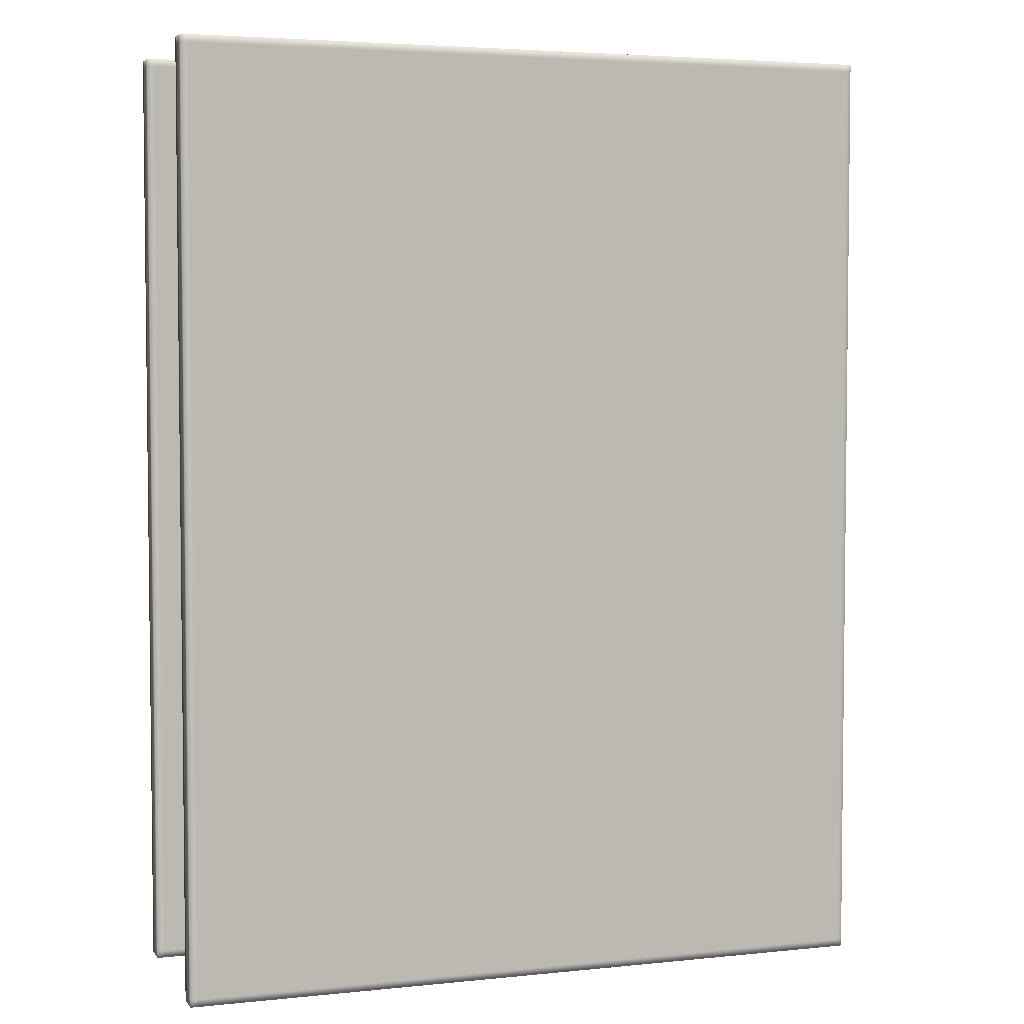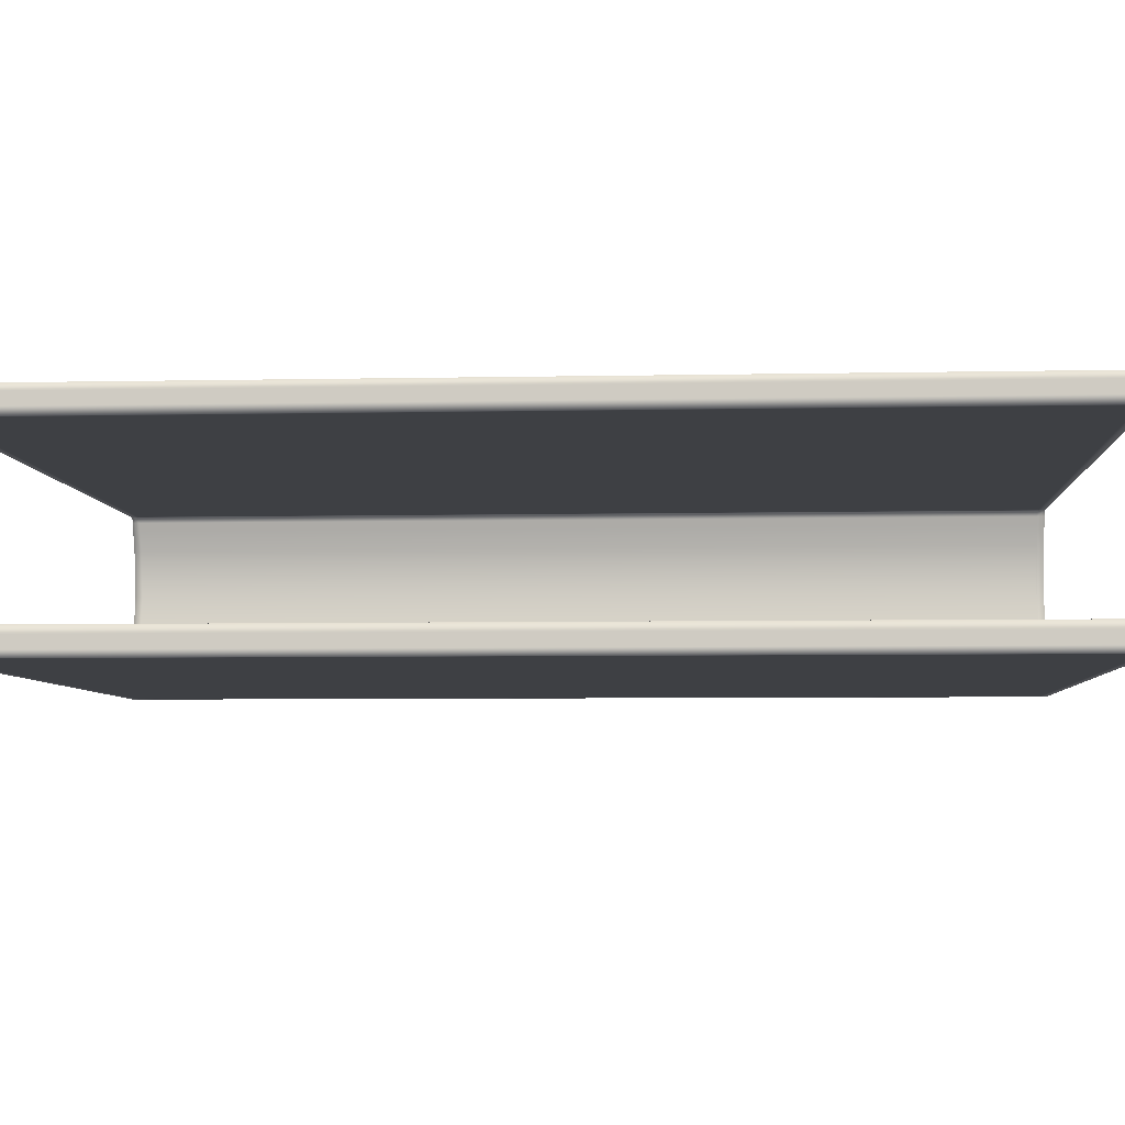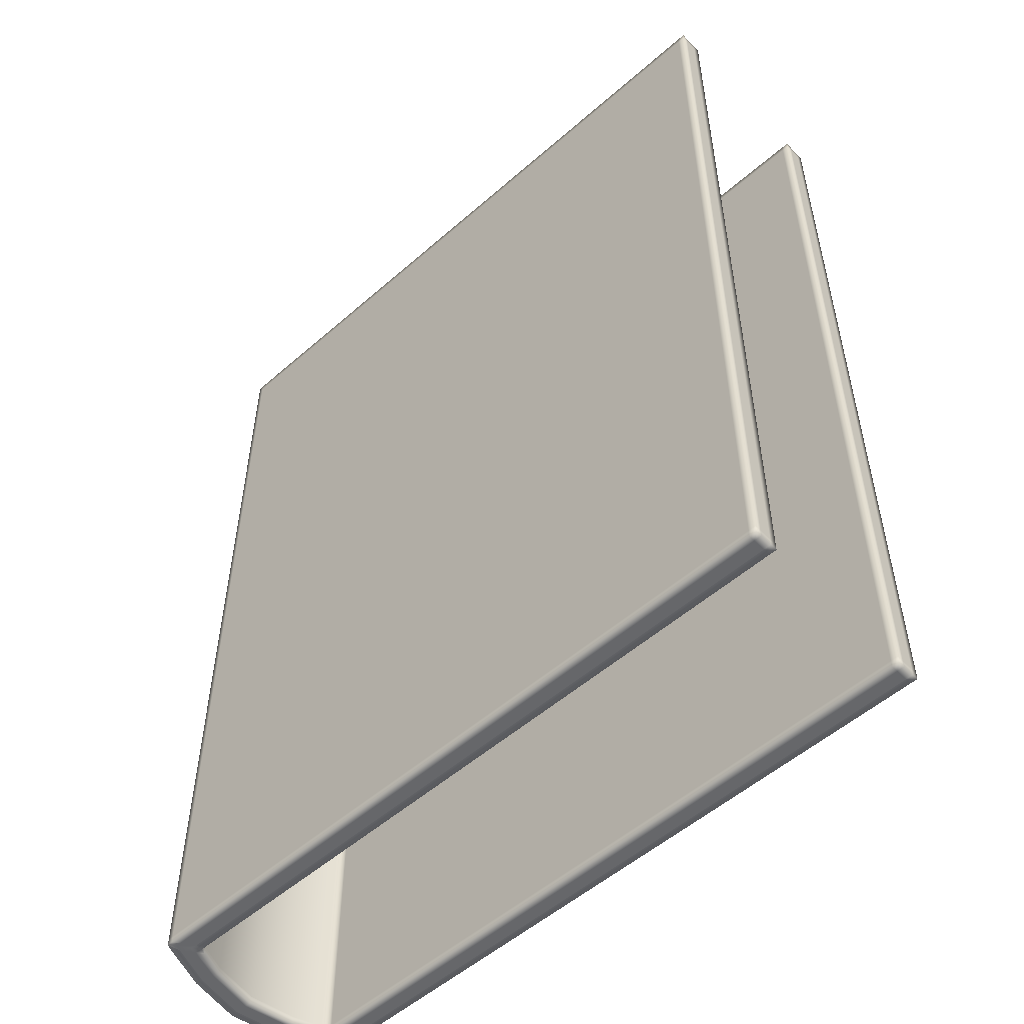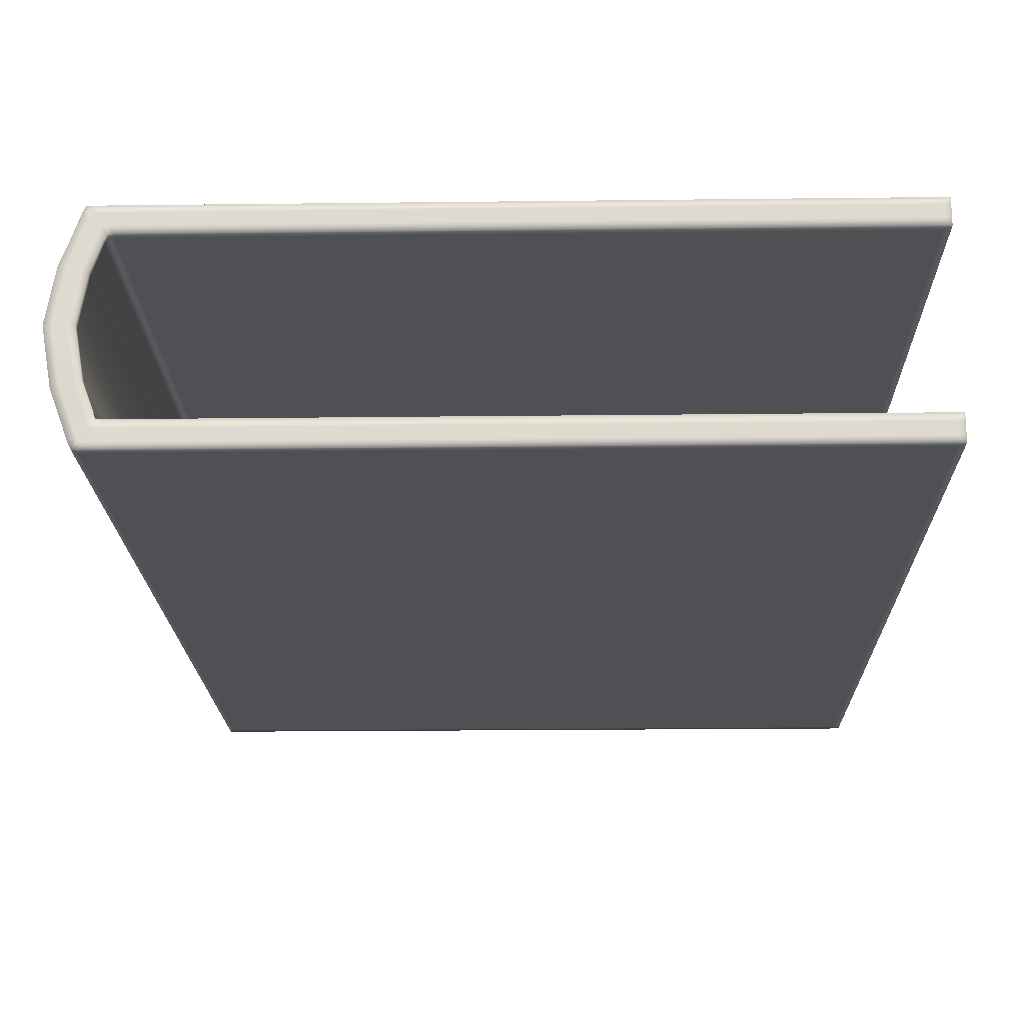
<metadata>
{"format":"obj","ext":"obj","renderer":"f3d","projection":"perspective","resolution":1024,"background":"white","views":[{"elev":4.1,"azim":161.2,"up":"+Z"},{"elev":-5.6,"azim":93.8,"up":"+Y"},{"elev":-53.4,"azim":43.1,"up":"+Z"},{"elev":-19.0,"azim":1.3,"up":"+Y"}]}
</metadata>
<code>
g book
v -0.07755 9.092e-05 0.09301
v -0.07574 0.01064 0.09156
v -0.07574 0.01064 0.09301
v -0.07755 9.092e-05 0.09156
v -0.07574 -0.01064 0.09301
v -0.07574 -0.01064 0.09156
v -0.07374 -0.01609 0.09301
v -0.07374 -0.01609 0.09156
v -0.07228 -0.02009 0.09301
v -0.07228 -0.02009 0.09156
v -0.07174 -0.02118 0.09301
v -0.07374 -0.01609 -0.09156
v -0.07574 -0.01064 -0.09156
v -0.07574 -0.01064 0.09156
v -0.07755 9.092e-05 -0.09156
v -0.07755 9.092e-05 0.09156
v -0.07574 0.01064 -0.09156
v -0.07574 0.01064 0.09156
v -0.0741 0.01482 -0.09156
v -0.0741 0.01482 0.09156
v -0.07174 -0.02118 0.09156
v -0.07064 -0.02118 0.09156
v -0.07064 -0.02118 0.09301
v -0.06555 -0.02118 0.09301
v -0.06555 -0.02118 0.09156
v 0.06683 -0.02118 0.09301
v -0.07064 -0.02118 -0.09156
v -0.07174 -0.02118 -0.09156
v 0.06683 -0.02118 0.09156
v 0.06828 -0.02118 0.09301
v 0.06828 -0.02118 0.09156
v -0.07228 -0.02009 -0.09156
v -0.07174 -0.02118 -0.09301
v -0.07174 -0.02118 -0.09301
v -0.07228 -0.02009 -0.09301
v -0.07374 -0.01609 -0.09301
v -0.07574 -0.01064 -0.09301
v -0.07574 -0.01064 -0.09156
v -0.07064 -0.02118 -0.09301
v -0.06555 -0.02118 -0.09156
v -0.06555 -0.02118 -0.09301
v 0.06683 -0.02118 -0.09156
v 0.06683 -0.02118 -0.09301
v 0.06828 -0.02118 -0.09301
v 0.06828 -0.02118 -0.09156
v 0.06828 -0.01991 -0.09156
v 0.06828 -0.01991 -0.09301
v 0.06828 -0.01991 0.09156
v 0.06828 -0.02118 0.09301
v 0.06828 -0.01991 0.09301
v 0.06828 -0.01755 0.09301
v 0.06828 -0.01755 -0.09156
v 0.06828 -0.01755 -0.09301
v 0.06828 -0.01609 -0.09301
v 0.06828 -0.01609 -0.09156
v 0.06828 -0.01755 0.09156
v 0.06828 -0.01609 0.09301
v 0.06828 -0.01609 0.09156
v -0.0741 0.01482 -0.09301
v -0.07574 0.01064 -0.09156
v -0.07574 0.01064 -0.09301
v -0.07228 0.02009 -0.09301
v -0.07228 0.02009 -0.09156
v -0.07174 0.02118 -0.09301
v -0.07174 0.02118 -0.09156
v -0.07064 0.02118 -0.09156
v -0.07064 0.02118 -0.09301
v -0.06555 0.02118 -0.09301
v -0.06555 0.02118 -0.09156
v 0.06683 0.02118 -0.09301
v -0.07064 0.02118 0.09156
v -0.07174 0.02118 0.09156
v 0.06683 0.02118 -0.09156
v 0.06828 0.02118 -0.09301
v 0.06828 0.02118 -0.09156
v -0.07228 0.02009 0.09156
v -0.07174 0.02118 0.09301
v -0.07174 0.02118 0.09301
v -0.07228 0.02009 0.09301
v -0.0741 0.01482 0.09301
v -0.07574 0.01064 0.09301
v -0.07064 0.02118 0.09301
v -0.06555 0.02118 0.09156
v -0.06555 0.02118 0.09301
v 0.06683 0.02118 0.09156
v 0.06683 0.02118 0.09301
v 0.06828 0.02118 0.09301
v 0.06828 0.02118 0.09156
v 0.06828 0.01991 0.09156
v 0.06828 0.01991 0.09301
v 0.06828 0.01991 -0.09156
v 0.06828 0.02118 -0.09301
v 0.06828 0.01991 -0.09301
v 0.06828 0.01755 -0.09301
v 0.06828 0.01755 0.09156
v 0.06828 0.01755 0.09301
v 0.06828 0.01609 0.09301
v 0.06828 0.01609 0.09156
v 0.06828 0.01755 -0.09156
v 0.06828 0.01609 -0.09301
v 0.06828 0.01609 -0.09156
v -0.07755 9.092e-05 -0.09301
v -0.07574 -0.01064 -0.09301
v -0.07755 9.092e-05 -0.09156
v -0.07574 0.01064 -0.09301
v -0.07064 -0.009365 0.09156
v -0.07064 -0.009365 0.09301
v -0.07228 9.092e-05 0.09301
v -0.07228 9.092e-05 0.09156
v -0.06864 -0.01464 0.09156
v -0.07064 -0.009365 0.09301
v -0.06864 -0.01464 0.09301
v -0.06864 -0.015 0.09156
v -0.06864 -0.015 0.09301
v -0.0681 -0.01609 0.09301
v -0.0681 -0.01609 0.09156
v -0.06864 -0.01464 -0.09156
v -0.07064 -0.009365 -0.09156
v -0.07064 -0.009365 0.09156
v -0.07228 9.092e-05 -0.09156
v -0.07228 9.092e-05 0.09156
v -0.07064 0.009365 -0.09156
v -0.07064 0.009365 0.09156
v -0.06919 0.01337 -0.09156
v -0.06919 0.01337 0.09156
v -0.06864 -0.015 -0.09156
v -0.06864 -0.015 -0.09301
v -0.06864 -0.01464 -0.09301
v -0.07064 -0.009365 -0.09156
v -0.07064 -0.009365 -0.09301
v -0.0681 -0.01609 -0.09301
v -0.0681 -0.01609 -0.09156
v -0.06701 -0.01609 0.09156
v -0.0681 -0.01609 0.09301
v -0.06701 -0.01609 0.09301
v -0.06701 -0.01609 -0.09156
v -0.06701 -0.01609 -0.09301
v -0.06228 -0.01609 -0.09301
v -0.06228 -0.01609 0.09156
v -0.06228 -0.01609 0.09301
v -0.06228 -0.01609 -0.09156
v 0.06683 -0.01609 -0.09301
v 0.06683 -0.01609 0.09156
v 0.06683 -0.01609 0.09301
v 0.06828 -0.01609 0.09301
v 0.06828 -0.01609 0.09156
v 0.06683 -0.01609 -0.09156
v 0.06828 -0.01609 -0.09301
v 0.06828 -0.01609 -0.09156
v -0.07228 9.092e-05 0.09156
v -0.07228 9.092e-05 0.09301
v -0.07064 0.009365 0.09301
v -0.07064 0.009365 0.09156
v -0.07064 0.009365 0.09301
v -0.06919 0.01337 0.09301
v -0.06864 0.015 0.09301
v -0.06864 0.015 0.09156
v -0.0681 0.01609 0.09301
v -0.06864 0.015 -0.09156
v -0.0681 0.01609 0.09156
v -0.0681 0.01609 -0.09156
v -0.06701 0.01609 0.09156
v -0.06701 0.01609 0.09301
v -0.06574 0.01609 0.09301
v -0.0681 0.01609 -0.09301
v -0.06864 0.015 -0.09301
v -0.06919 0.01337 -0.09301
v -0.07064 0.009365 -0.09301
v -0.07064 0.009365 -0.09156
v -0.06701 0.01609 -0.09156
v -0.0681 0.01609 -0.09301
v -0.06701 0.01609 -0.09301
v -0.06574 0.01609 -0.09156
v -0.06574 0.01609 -0.09301
v -0.06574 0.01609 0.09156
v 0.06683 0.01609 0.09301
v 0.06683 0.01609 -0.09156
v 0.06683 0.01609 -0.09301
v 0.06828 0.01609 -0.09301
v 0.06828 0.01609 -0.09156
v 0.06683 0.01609 0.09156
v 0.06828 0.01609 0.09301
v 0.06828 0.01609 0.09156
v -0.07064 0.009365 -0.09301
v -0.07228 9.092e-05 -0.09301
v -0.07228 9.092e-05 -0.09156
v -0.07228 9.092e-05 -0.09156
v -0.07228 9.092e-05 -0.09301
v -0.07064 -0.009365 -0.09301
v 0.06683 0.01755 0.09301
v 0.06828 0.01609 0.09301
v 0.06683 0.01609 0.09301
v 0.06828 0.01755 0.09301
v -0.06574 0.01609 0.09301
v 0.06683 0.01991 0.09301
v 0.06828 0.01991 0.09301
v 0.06828 0.02118 0.09301
v 0.06683 0.02118 0.09301
v -0.06574 0.01755 0.09301
v -0.06701 0.01609 0.09301
v -0.06555 0.01991 0.09301
v -0.06555 0.02118 0.09301
v -0.06792 0.01755 0.09301
v -0.0681 0.01609 0.09301
v -0.06955 0.01991 0.09301
v -0.07064 0.02118 0.09301
v -0.07174 0.02118 0.09301
v -0.07083 0.01991 0.09301
v -0.06919 0.01755 0.09301
v -0.07119 0.01864 0.09301
v -0.07228 0.02009 0.09301
v -0.06955 0.01627 0.09301
v -0.06864 0.015 0.09301
v -0.06919 0.01337 0.09301
v -0.07046 0.01373 0.09301
v -0.07064 0.009365 0.09301
v -0.07283 0.01446 0.09301
v -0.0741 0.01482 0.09301
v -0.07192 0.009728 0.09301
v -0.07228 9.092e-05 0.09301
v -0.07428 0.01027 0.09301
v -0.07574 0.01064 0.09301
v -0.07374 9.092e-05 0.09301
v -0.07064 -0.009365 0.09301
v -0.0761 9.092e-05 0.09301
v -0.07755 9.092e-05 0.09301
v -0.07192 -0.009728 0.09301
v -0.06864 -0.01464 0.09301
v -0.07428 -0.01027 0.09301
v -0.07574 -0.01064 0.09301
v -0.0701 -0.015 0.09301
v -0.06864 -0.015 0.09301
v -0.07228 -0.01573 0.09301
v -0.07374 -0.01609 0.09301
v -0.06955 -0.01627 0.09301
v -0.0681 -0.01609 0.09301
v -0.07119 -0.01864 0.09301
v -0.07228 -0.02009 0.09301
v -0.07174 -0.02118 0.09301
v -0.07083 -0.01991 0.09301
v -0.06919 -0.01755 0.09301
v -0.06955 -0.01991 0.09301
v -0.07064 -0.02118 0.09301
v -0.06792 -0.01755 0.09301
v -0.06701 -0.01609 0.09301
v -0.06228 -0.01609 0.09301
v -0.06301 -0.01755 0.09301
v 0.06683 -0.01609 0.09301
v -0.06464 -0.01991 0.09301
v -0.06555 -0.02118 0.09301
v 0.06683 -0.01755 0.09301
v 0.06828 -0.01609 0.09301
v 0.06828 -0.01755 0.09301
v 0.06828 -0.01991 0.09301
v 0.06683 -0.01991 0.09301
v 0.06683 -0.02118 0.09301
v 0.06828 -0.02118 0.09301
v 0.06683 -0.01755 -0.09301
v 0.06828 -0.01609 -0.09301
v 0.06683 -0.01609 -0.09301
v 0.06828 -0.01755 -0.09301
v -0.06228 -0.01609 -0.09301
v 0.06683 -0.01991 -0.09301
v 0.06828 -0.01991 -0.09301
v 0.06828 -0.02118 -0.09301
v 0.06683 -0.02118 -0.09301
v -0.06301 -0.01755 -0.09301
v -0.06701 -0.01609 -0.09301
v -0.06464 -0.01991 -0.09301
v -0.06555 -0.02118 -0.09301
v -0.06792 -0.01755 -0.09301
v -0.0681 -0.01609 -0.09301
v -0.06955 -0.01991 -0.09301
v -0.07064 -0.02118 -0.09301
v -0.07174 -0.02118 -0.09301
v -0.07083 -0.01991 -0.09301
v -0.06919 -0.01755 -0.09301
v -0.07119 -0.01864 -0.09301
v -0.07228 -0.02009 -0.09301
v -0.06955 -0.01627 -0.09301
v -0.06864 -0.015 -0.09301
v -0.06864 -0.01464 -0.09301
v -0.0701 -0.015 -0.09301
v -0.07064 -0.009365 -0.09301
v -0.07228 -0.01573 -0.09301
v -0.07374 -0.01609 -0.09301
v -0.07192 -0.009728 -0.09301
v -0.07228 9.092e-05 -0.09301
v -0.07428 -0.01027 -0.09301
v -0.07574 -0.01064 -0.09301
v -0.07374 9.092e-05 -0.09301
v -0.07064 0.009365 -0.09301
v -0.0761 9.092e-05 -0.09301
v -0.07755 9.092e-05 -0.09301
v -0.07192 0.009728 -0.09301
v -0.06919 0.01337 -0.09301
v -0.07428 0.01027 -0.09301
v -0.07574 0.01064 -0.09301
v -0.07046 0.01373 -0.09301
v -0.06864 0.015 -0.09301
v -0.07283 0.01446 -0.09301
v -0.0741 0.01482 -0.09301
v -0.06955 0.01627 -0.09301
v -0.0681 0.01609 -0.09301
v -0.07119 0.01864 -0.09301
v -0.07228 0.02009 -0.09301
v -0.07174 0.02118 -0.09301
v -0.07083 0.01991 -0.09301
v -0.06919 0.01755 -0.09301
v -0.06955 0.01991 -0.09301
v -0.07064 0.02118 -0.09301
v -0.06792 0.01755 -0.09301
v -0.06701 0.01609 -0.09301
v -0.06574 0.01609 -0.09301
v -0.06574 0.01755 -0.09301
v 0.06683 0.01609 -0.09301
v -0.06555 0.01991 -0.09301
v -0.06555 0.02118 -0.09301
v 0.06683 0.01755 -0.09301
v 0.06828 0.01609 -0.09301
v 0.06828 0.01755 -0.09301
v 0.06828 0.01991 -0.09301
v 0.06683 0.01991 -0.09301
v 0.06683 0.02118 -0.09301
v 0.06828 0.02118 -0.09301
g book_0
f 3 2 1
f 2 4 1
f 1 4 5
f 4 6 5
f 5 6 7
f 6 8 7
f 7 8 9
f 8 10 9
f 11 9 10
f 8 12 10
f 13 12 8
f 14 13 8
f 15 13 14
f 16 15 14
f 17 15 16
f 18 17 16
f 19 17 18
f 20 19 18
f 21 11 10
f 11 21 22
f 23 11 22
f 24 23 22
f 25 24 22
f 26 24 25
f 22 21 27
f 25 22 27
f 21 10 28
f 21 28 27
f 29 26 25
f 30 26 29
f 31 30 29
f 10 32 28
f 12 32 10
f 28 33 27
f 34 28 32
f 35 34 32
f 35 32 36
f 32 12 36
f 36 12 37
f 12 38 37
f 33 39 27
f 27 39 40
f 40 25 27
f 39 41 40
f 29 25 40
f 40 41 42
f 42 29 40
f 41 43 42
f 43 44 42
f 42 45 29
f 44 45 42
f 45 31 29
f 45 44 46
f 45 46 31
f 44 47 46
f 46 48 31
f 49 31 48
f 50 49 48
f 51 50 48
f 52 46 47
f 46 52 48
f 53 52 47
f 53 54 52
f 54 55 52
f 56 51 48
f 52 56 48
f 52 55 56
f 57 51 56
f 55 58 56
f 58 57 56
f 61 60 59
f 60 19 59
f 59 19 62
f 19 63 62
f 64 62 63
f 63 19 20
f 65 64 63
f 64 65 66
f 67 64 66
f 68 67 66
f 69 68 66
f 70 68 69
f 66 65 71
f 66 71 69
f 65 63 72
f 65 72 71
f 73 70 69
f 74 70 73
f 75 74 73
f 63 76 72
f 76 63 20
f 72 77 71
f 78 72 76
f 79 78 76
f 79 76 80
f 76 20 80
f 80 20 81
f 20 2 81
f 77 82 71
f 71 82 83
f 71 83 69
f 82 84 83
f 69 83 73
f 83 84 85
f 83 85 73
f 84 86 85
f 86 87 85
f 85 88 73
f 87 88 85
f 88 75 73
f 88 87 89
f 88 89 75
f 87 90 89
f 89 91 75
f 92 75 91
f 93 92 91
f 94 93 91
f 95 89 90
f 89 95 91
f 96 95 90
f 96 97 95
f 97 98 95
f 99 94 91
f 95 99 91
f 95 98 99
f 100 94 99
f 98 101 99
f 101 100 99
f 103 38 102
f 38 104 102
f 102 104 105
f 104 60 105
f 108 107 106
f 109 108 106
f 106 111 110
f 111 112 110
f 110 112 113
f 112 114 113
f 114 115 113
f 115 116 113
f 117 110 113
f 117 118 110
f 118 119 110
f 118 120 119
f 120 121 119
f 120 122 121
f 122 123 121
f 122 124 123
f 124 125 123
f 126 113 116
f 126 117 113
f 126 127 117
f 127 128 117
f 117 128 129
f 128 130 129
f 131 127 126
f 132 126 116
f 132 131 126
f 132 116 133
f 116 134 133
f 134 135 133
f 131 132 136
f 136 132 133
f 137 131 136
f 137 136 138
f 139 133 135
f 133 139 136
f 140 139 135
f 136 141 138
f 139 141 136
f 138 141 142
f 143 139 140
f 139 143 141
f 144 143 140
f 144 145 143
f 145 146 143
f 141 147 142
f 143 147 141
f 147 143 146
f 148 142 147
f 149 147 146
f 149 148 147
f 152 151 150
f 153 152 150
f 155 154 153
f 125 155 153
f 156 155 125
f 157 156 125
f 158 156 157
f 159 157 125
f 124 159 125
f 160 158 157
f 157 159 161
f 160 157 161
f 158 160 162
f 163 158 162
f 163 162 164
f 165 161 159
f 166 165 159
f 167 166 159
f 124 167 159
f 168 167 124
f 169 168 124
f 160 161 170
f 162 160 170
f 161 171 170
f 171 172 170
f 173 170 172
f 170 173 162
f 174 173 172
f 173 175 162
f 162 175 164
f 164 175 176
f 177 173 174
f 173 177 175
f 178 177 174
f 178 179 177
f 179 180 177
f 175 181 176
f 177 181 175
f 181 177 180
f 182 176 181
f 183 181 180
f 183 182 181
f 185 184 169
f 186 185 169
f 189 188 187
f 129 189 187
f 192 191 190
f 191 193 190
f 194 192 190
f 190 193 195
f 193 196 195
f 196 197 195
f 197 198 195
f 199 194 190
f 199 190 195
f 200 194 199
f 201 195 198
f 201 199 195
f 202 201 198
f 203 200 199
f 203 199 201
f 204 200 203
f 205 201 202
f 205 203 201
f 206 205 202
f 206 207 205
f 203 205 208
f 207 208 205
f 209 204 203
f 209 203 208
f 208 207 210
f 209 208 210
f 207 211 210
f 204 209 212
f 212 209 210
f 213 204 212
f 213 212 214
f 212 215 214
f 215 212 210
f 214 215 216
f 210 211 217
f 217 215 210
f 211 218 217
f 215 219 216
f 219 215 217
f 216 219 220
f 217 218 221
f 221 219 217
f 218 222 221
f 219 223 220
f 223 219 221
f 220 223 224
f 221 222 225
f 225 223 221
f 222 226 225
f 223 227 224
f 227 223 225
f 224 227 228
f 225 226 229
f 229 227 225
f 226 230 229
f 227 231 228
f 231 227 229
f 228 231 232
f 229 230 233
f 233 231 229
f 230 234 233
f 231 235 232
f 235 231 233
f 236 232 235
f 233 234 237
f 237 235 233
f 234 238 237
f 238 239 237
f 235 237 240
f 239 240 237
f 241 236 235
f 241 235 240
f 240 239 242
f 241 240 242
f 239 243 242
f 236 241 244
f 244 241 242
f 245 236 244
f 246 245 244
f 247 246 244
f 247 244 242
f 248 246 247
f 249 242 243
f 249 247 242
f 250 249 243
f 251 248 247
f 251 247 249
f 252 248 251
f 253 252 251
f 253 251 254
f 255 249 250
f 255 251 249
f 251 255 254
f 256 255 250
f 257 254 255
f 256 257 255
f 260 259 258
f 259 261 258
f 262 260 258
f 258 261 263
f 261 264 263
f 264 265 263
f 265 266 263
f 267 262 258
f 267 258 263
f 268 262 267
f 269 263 266
f 269 267 263
f 270 269 266
f 271 268 267
f 271 267 269
f 272 268 271
f 273 269 270
f 273 271 269
f 274 273 270
f 274 275 273
f 271 273 276
f 275 276 273
f 277 272 271
f 277 271 276
f 276 275 278
f 277 276 278
f 275 279 278
f 272 277 280
f 280 277 278
f 281 272 280
f 281 280 282
f 280 283 282
f 283 280 278
f 282 283 284
f 278 279 285
f 285 283 278
f 279 286 285
f 283 287 284
f 287 283 285
f 284 287 288
f 285 286 289
f 289 287 285
f 286 290 289
f 287 291 288
f 291 287 289
f 288 291 292
f 289 290 293
f 293 291 289
f 290 294 293
f 291 295 292
f 295 291 293
f 292 295 296
f 293 294 297
f 297 295 293
f 294 298 297
f 295 299 296
f 299 295 297
f 296 299 300
f 297 298 301
f 301 299 297
f 298 302 301
f 299 303 300
f 303 299 301
f 304 300 303
f 301 302 305
f 305 303 301
f 302 306 305
f 306 307 305
f 303 305 308
f 307 308 305
f 309 304 303
f 309 303 308
f 308 307 310
f 309 308 310
f 307 311 310
f 304 309 312
f 312 309 310
f 313 304 312
f 314 313 312
f 315 314 312
f 315 312 310
f 316 314 315
f 317 310 311
f 317 315 310
f 318 317 311
f 319 316 315
f 319 315 317
f 320 316 319
f 321 320 319
f 321 319 322
f 323 317 318
f 323 319 317
f 319 323 322
f 324 323 318
f 325 322 323
f 324 325 323

</code>
